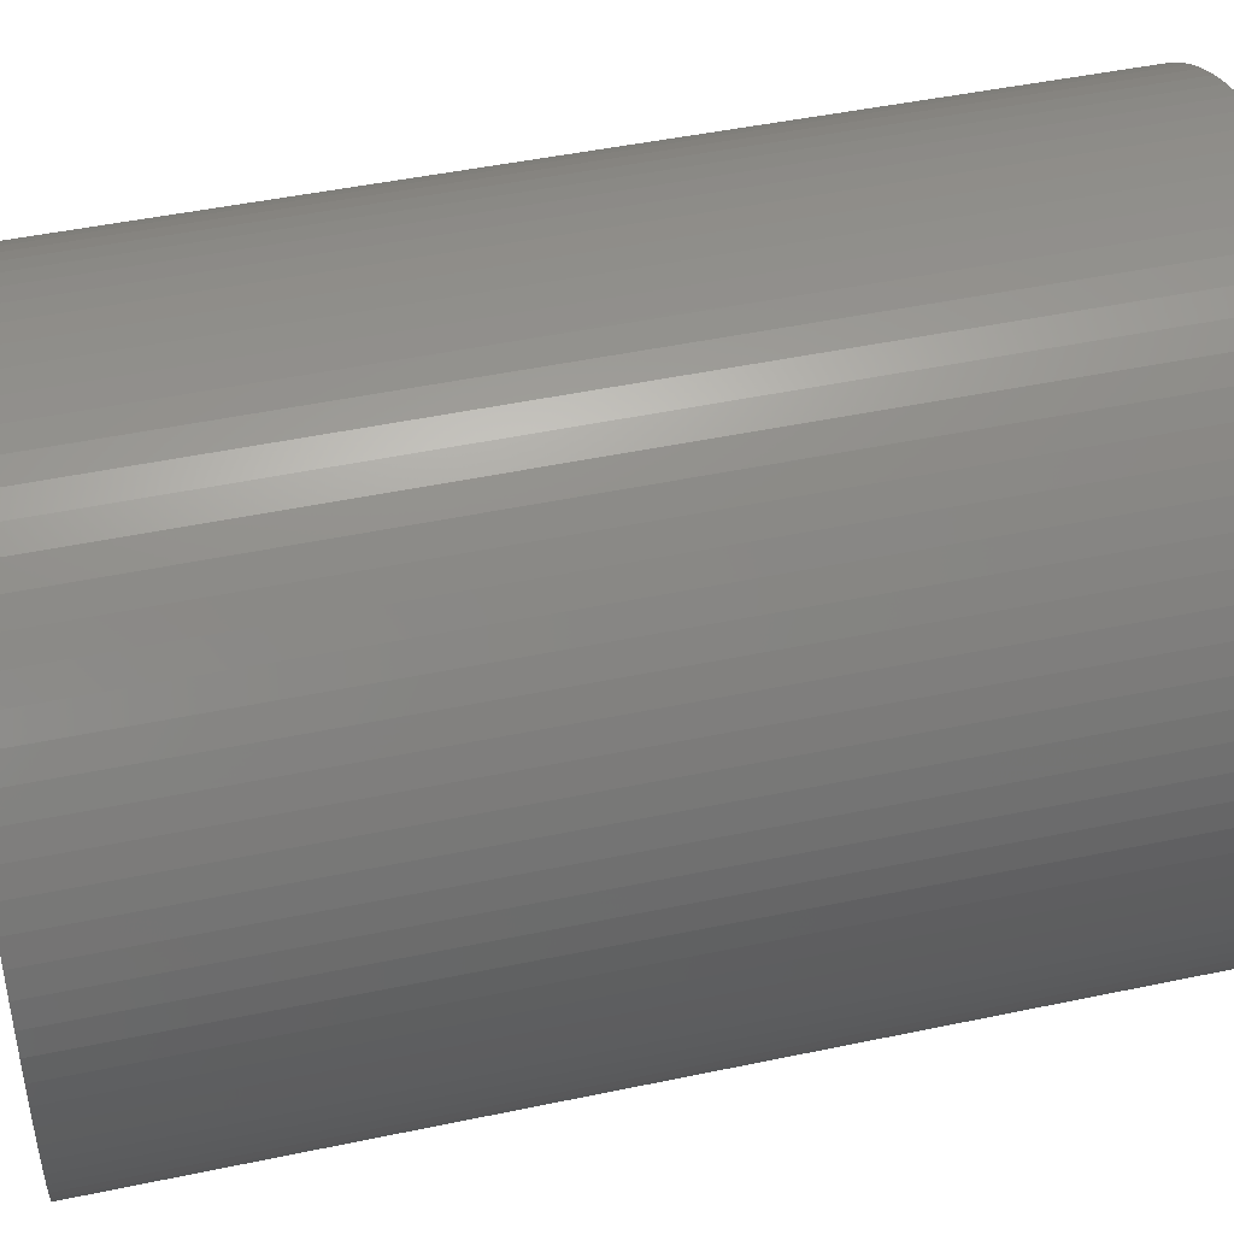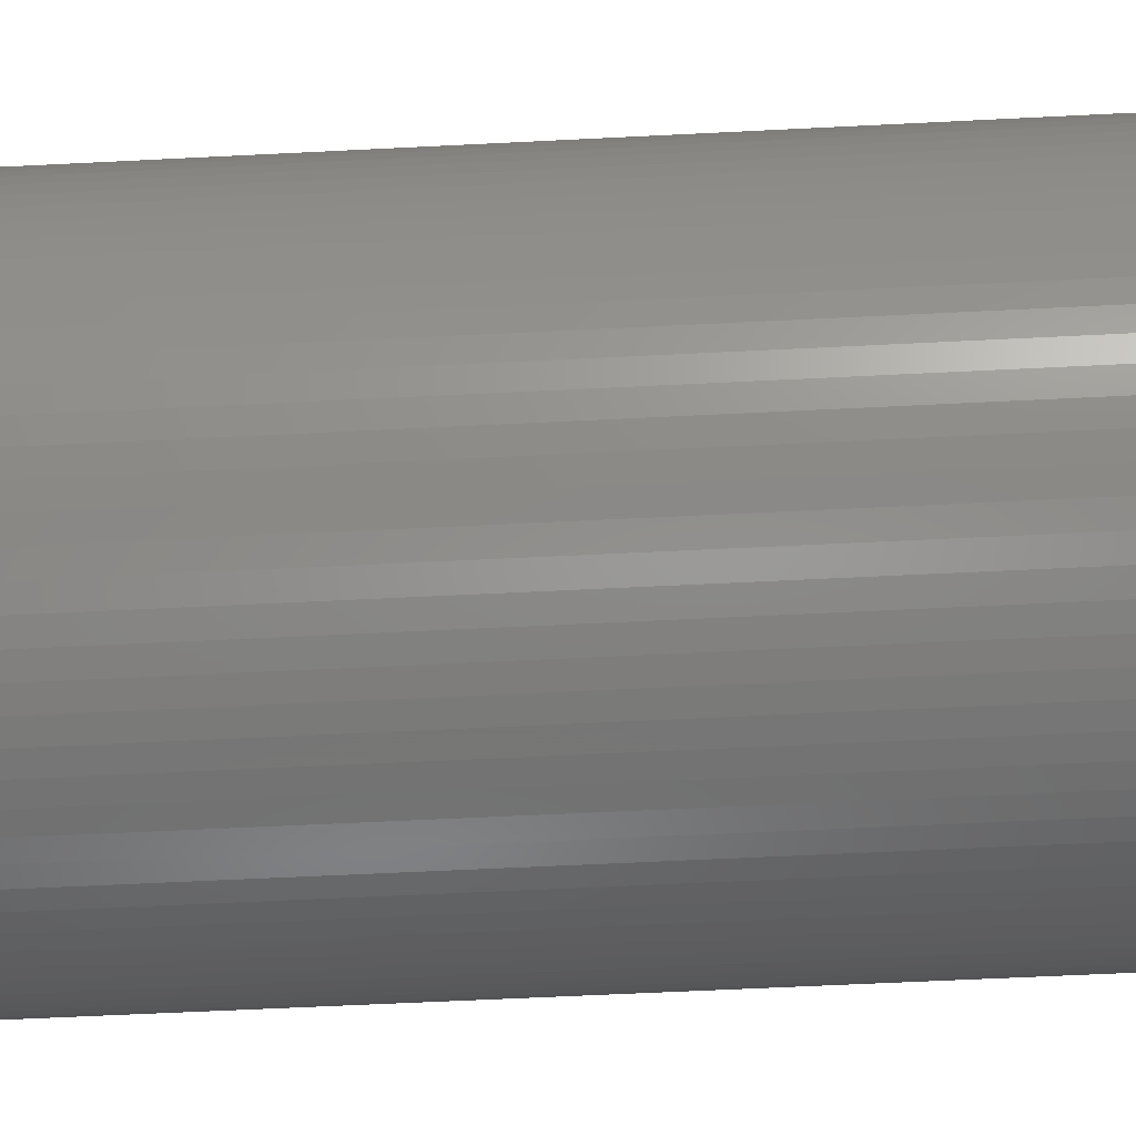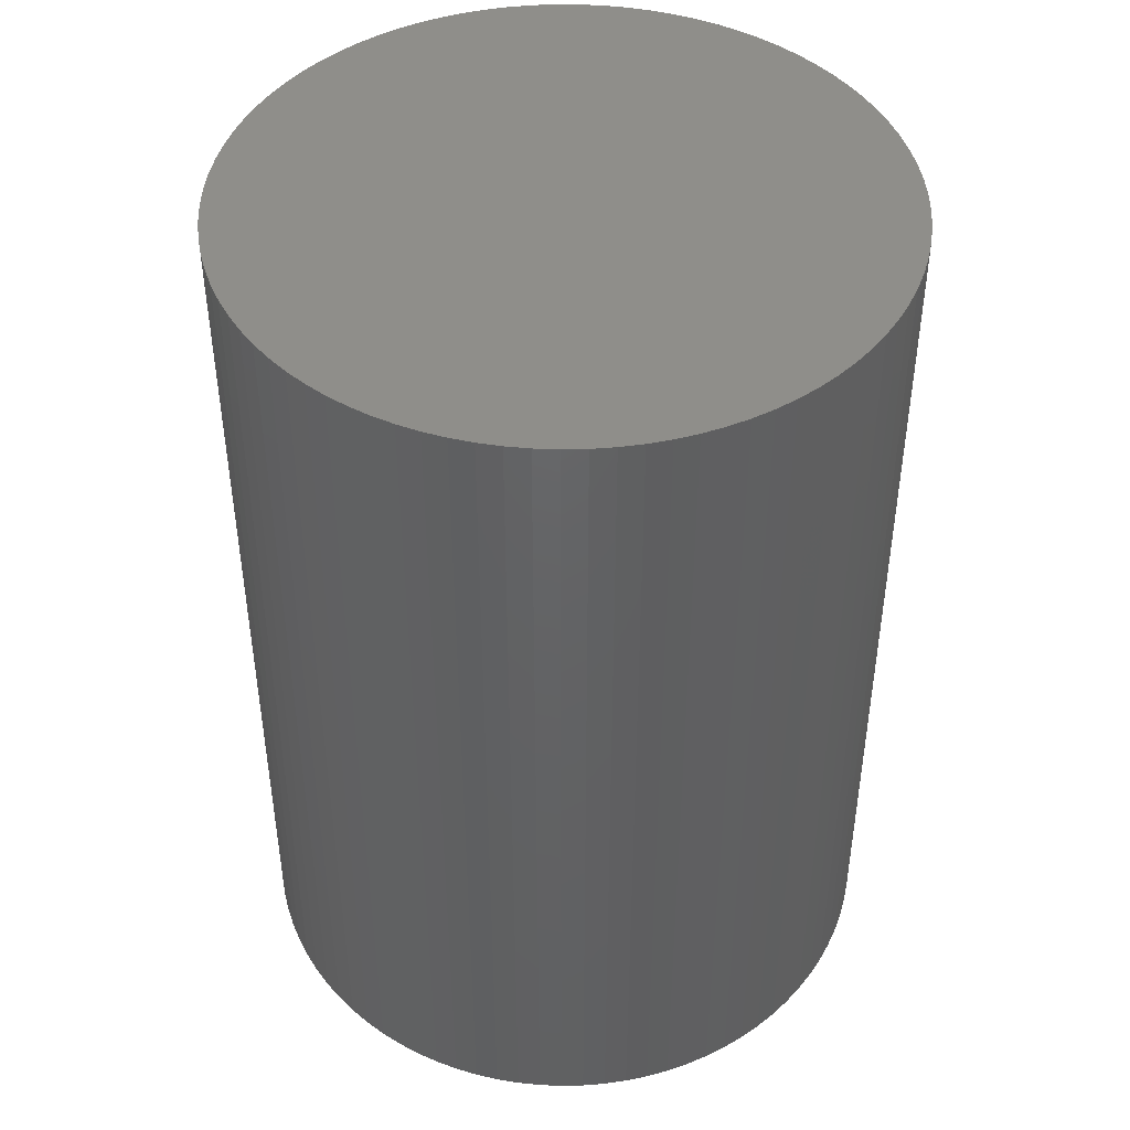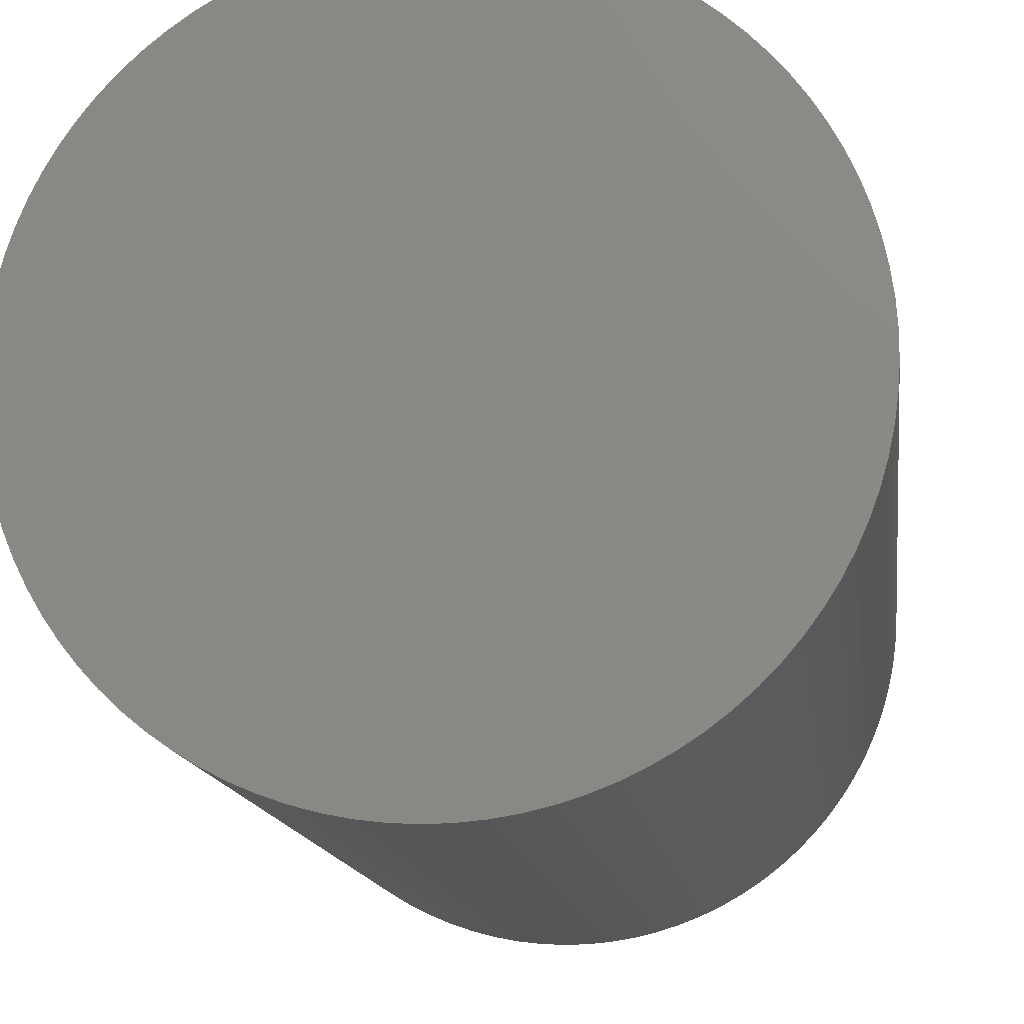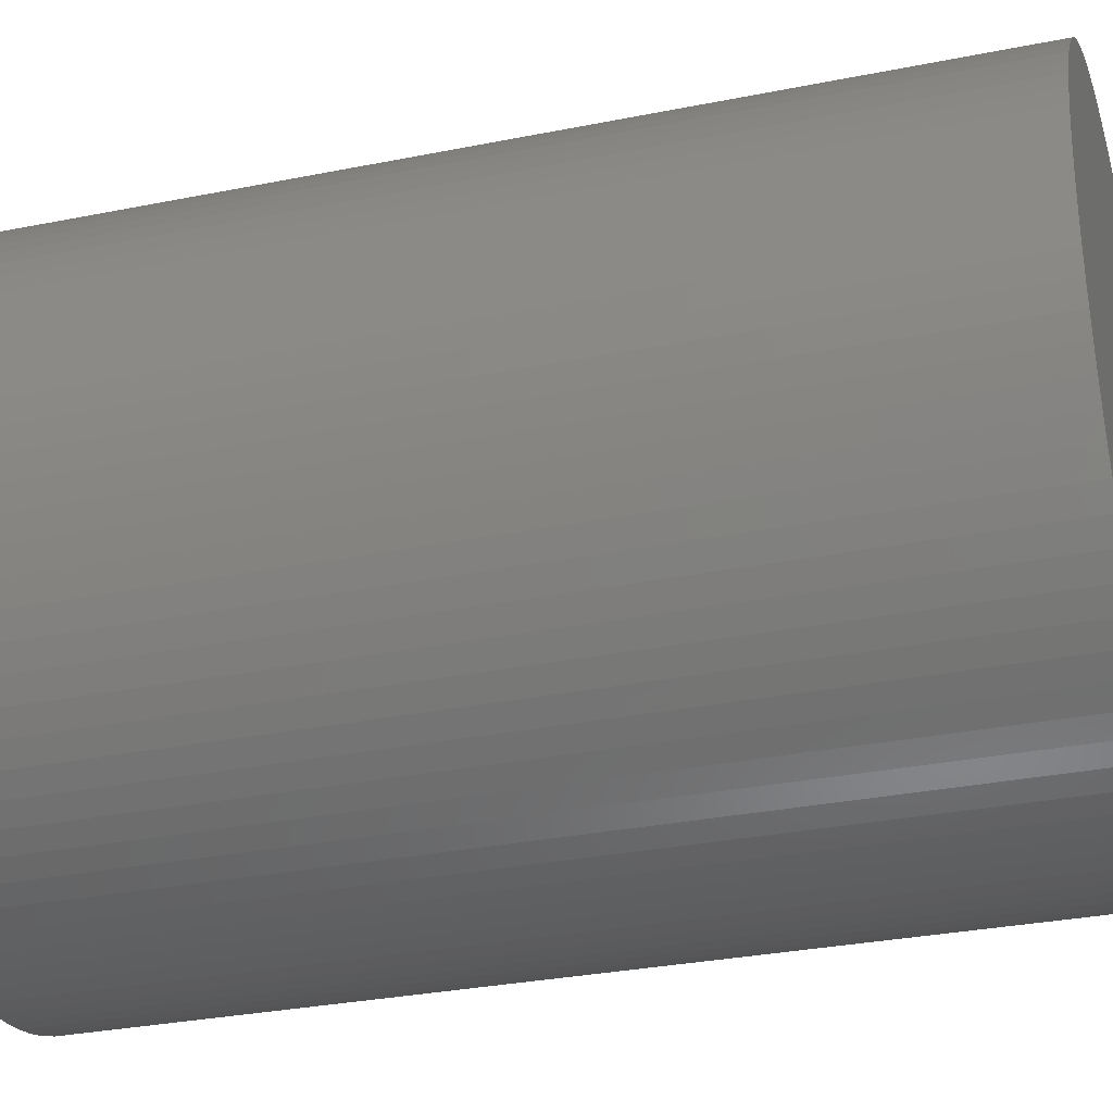
<metadata>
{"format":"stl","ext":"stl","renderer":"f3d","projection":"perspective","resolution":1024,"background":"white","views":[{"elev":46.2,"azim":76.4,"up":"+Y"},{"elev":-62.1,"azim":92.9,"up":"+Y"},{"elev":45.0,"azim":155.4,"up":"+Z"},{"elev":-13.5,"azim":-172.9,"up":"+Y"},{"elev":-30.9,"azim":106.1,"up":"+Y"}]}
</metadata>
<code>
# stl→obj: 267 verts, 530 faces
v 24.94 -1.763 70
v 24.94 -1.763 35
v 25 3.062e-15 70
v 24.75 -3.518 35
v 24.75 -3.518 70
v 24.44 -5.255 35
v 24.44 -5.255 0
v 24.01 -6.966 0
v 24.75 -3.518 0
v 24.94 -1.763 0
v 25 3.062e-15 35
v 25 3.062e-15 0
v 24.94 1.763 35
v 24.94 1.763 0
v 24.75 3.518 35
v 24.75 3.518 0
v 24.44 5.255 35
v 24.44 5.255 0
v 24.01 6.966 35
v 24.01 6.966 0
v 23.46 8.643 35
v 23.46 8.643 0
v 22.79 10.28 35
v 22.79 10.28 0
v 22.01 11.86 35
v 22.01 11.86 0
v 21.12 13.38 35
v 21.12 13.38 0
v 20.12 14.84 35
v 20.12 14.84 0
v 19.02 16.22 35
v 19.02 16.22 0
v 17.83 17.52 35
v 17.83 17.52 0
v 16.55 18.74 35
v 16.55 18.74 0
v 15.19 19.86 35
v 15.19 19.86 0
v 13.75 20.88 35
v 13.75 20.88 0
v 12.24 21.8 35
v 12.24 21.8 0
v 10.68 22.61 35
v 10.68 22.61 0
v 9.055 23.3 35
v 9.055 23.3 0
v 7.389 23.88 35
v 7.389 23.88 0
v 5.686 24.34 35
v 5.686 24.34 0
v 3.954 24.69 35
v 3.954 24.69 0
v 2.203 24.9 35
v 2.203 24.9 0
v 0.4412 25 35
v 0.4412 25 0
v -1.323 24.96 35
v -1.323 24.96 0
v -3.081 24.81 35
v -3.081 24.81 0
v -4.823 24.53 35
v -4.823 24.53 0
v -6.541 24.13 35
v -6.541 24.13 0
v -8.227 23.61 35
v -8.227 23.61 0
v -9.872 22.97 35
v -9.872 22.97 0
v -11.47 22.21 35
v -11.47 22.21 0
v -13.01 21.35 35
v -13.01 21.35 0
v -14.48 20.38 35
v -14.48 20.38 0
v -15.88 19.31 35
v -15.88 19.31 0
v -17.2 18.14 35
v -17.2 18.14 0
v -18.44 16.88 35
v -18.44 16.88 0
v -19.59 15.54 35
v -19.59 15.54 0
v -20.63 14.12 35
v -20.63 14.12 0
v -21.58 12.63 35
v -21.58 12.63 0
v -22.41 11.07 35
v -22.41 11.07 0
v -23.14 9.465 35
v -23.14 9.465 0
v -23.75 7.809 35
v -23.75 7.809 0
v -24.24 6.115 35
v -24.24 6.115 0
v -24.61 4.389 35
v -24.61 4.389 0
v -24.86 2.642 35
v -24.86 2.642 0
v -24.98 0.8823 35
v -24.98 0.8823 0
v -24.98 -0.8823 35
v -24.98 -0.8823 0
v -24.86 -2.642 35
v -24.86 -2.642 0
v -24.61 -4.389 35
v -24.61 -4.389 0
v -24.24 -6.115 35
v -24.24 -6.115 0
v -23.75 -7.809 35
v -23.75 -7.809 0
v -23.14 -9.465 35
v -23.14 -9.465 0
v -22.41 -11.07 35
v -22.41 -11.07 0
v -21.58 -12.63 35
v -21.58 -12.63 0
v -20.63 -14.12 35
v -20.63 -14.12 0
v -19.59 -15.54 35
v -19.59 -15.54 0
v -18.44 -16.88 35
v -18.44 -16.88 0
v -17.2 -18.14 35
v -17.2 -18.14 0
v -15.88 -19.31 35
v -15.88 -19.31 0
v -14.48 -20.38 35
v -14.48 -20.38 0
v -13.01 -21.35 35
v -13.01 -21.35 0
v -11.47 -22.21 35
v -11.47 -22.21 0
v -9.872 -22.97 35
v -9.872 -22.97 0
v -8.227 -23.61 35
v -8.227 -23.61 0
v -6.541 -24.13 35
v -6.541 -24.13 0
v -4.823 -24.53 35
v -4.823 -24.53 0
v -3.081 -24.81 35
v -3.081 -24.81 0
v -1.323 -24.96 35
v -1.323 -24.96 0
v 0.4412 -25 35
v 0.4412 -25 0
v 2.203 -24.9 35
v 2.203 -24.9 0
v 3.954 -24.69 35
v 3.954 -24.69 0
v 5.686 -24.34 35
v 5.686 -24.34 0
v 7.389 -23.88 35
v 7.389 -23.88 0
v 9.055 -23.3 35
v 9.055 -23.3 0
v 10.68 -22.61 35
v 10.68 -22.61 0
v 12.24 -21.8 35
v 12.24 -21.8 0
v 13.75 -20.88 35
v 13.75 -20.88 0
v 15.19 -19.86 35
v 15.19 -19.86 0
v 16.55 -18.74 35
v 16.55 -18.74 0
v 17.83 -17.52 35
v 17.83 -17.52 0
v 19.02 -16.22 35
v 19.02 -16.22 0
v 20.12 -14.84 35
v 20.12 -14.84 0
v 21.12 -13.38 35
v 21.12 -13.38 0
v 22.01 -11.86 35
v 22.01 -11.86 0
v 22.79 -10.28 35
v 22.79 -10.28 0
v 23.46 -8.643 35
v 23.46 -8.643 0
v 24.01 -6.966 35
v 24.44 -5.255 70
v 24.01 -6.966 70
v 23.46 -8.643 70
v 22.79 -10.28 70
v 22.01 -11.86 70
v 21.12 -13.38 70
v 20.12 -14.84 70
v 19.02 -16.22 70
v 17.83 -17.52 70
v 16.55 -18.74 70
v 15.19 -19.86 70
v 13.75 -20.88 70
v 12.24 -21.8 70
v 10.68 -22.61 70
v 9.055 -23.3 70
v 7.389 -23.88 70
v 5.686 -24.34 70
v 3.954 -24.69 70
v 2.203 -24.9 70
v 0.4412 -25 70
v -1.323 -24.96 70
v -3.081 -24.81 70
v -4.823 -24.53 70
v -6.541 -24.13 70
v -8.227 -23.61 70
v -9.872 -22.97 70
v -11.47 -22.21 70
v -13.01 -21.35 70
v -14.48 -20.38 70
v -15.88 -19.31 70
v -17.2 -18.14 70
v -18.44 -16.88 70
v -19.59 -15.54 70
v -20.63 -14.12 70
v -21.58 -12.63 70
v -22.41 -11.07 70
v -23.14 -9.465 70
v -23.75 -7.809 70
v -24.24 -6.115 70
v -24.61 -4.389 70
v -24.86 -2.642 70
v -24.98 -0.8823 70
v -24.98 0.8823 70
v -24.86 2.642 70
v -24.61 4.389 70
v -24.24 6.115 70
v -23.75 7.809 70
v -23.14 9.465 70
v -22.41 11.07 70
v -21.58 12.63 70
v -20.63 14.12 70
v -19.59 15.54 70
v -18.44 16.88 70
v -17.2 18.14 70
v -15.88 19.31 70
v -14.48 20.38 70
v -13.01 21.35 70
v -11.47 22.21 70
v -9.872 22.97 70
v -8.227 23.61 70
v -6.541 24.13 70
v -4.823 24.53 70
v -3.081 24.81 70
v -1.323 24.96 70
v 0.4412 25 70
v 2.203 24.9 70
v 3.954 24.69 70
v 5.686 24.34 70
v 7.389 23.88 70
v 9.055 23.3 70
v 10.68 22.61 70
v 12.24 21.8 70
v 13.75 20.88 70
v 15.19 19.86 70
v 16.55 18.74 70
v 17.83 17.52 70
v 19.02 16.22 70
v 20.12 14.84 70
v 21.12 13.38 70
v 22.01 11.86 70
v 22.79 10.28 70
v 23.46 8.643 70
v 24.01 6.966 70
v 24.44 5.255 70
v 24.75 3.518 70
v 24.94 1.763 70
f 1 2 3
f 1 4 2
f 1 5 4
f 4 5 6
f 7 6 8
f 7 4 6
f 7 9 4
f 4 9 2
f 2 9 10
f 11 10 12
f 13 12 14
f 15 14 16
f 17 16 18
f 19 18 20
f 21 20 22
f 23 22 24
f 25 24 26
f 27 26 28
f 29 28 30
f 31 30 32
f 33 32 34
f 35 34 36
f 37 36 38
f 39 38 40
f 41 40 42
f 43 42 44
f 45 44 46
f 47 46 48
f 49 48 50
f 51 50 52
f 53 52 54
f 55 54 56
f 57 56 58
f 59 58 60
f 61 60 62
f 63 62 64
f 65 64 66
f 67 66 68
f 69 68 70
f 71 70 72
f 73 72 74
f 75 74 76
f 77 76 78
f 79 78 80
f 81 80 82
f 83 82 84
f 85 84 86
f 87 86 88
f 89 88 90
f 91 90 92
f 93 92 94
f 95 94 96
f 97 96 98
f 99 98 100
f 101 100 102
f 103 102 104
f 105 104 106
f 107 106 108
f 109 108 110
f 111 110 112
f 113 112 114
f 115 114 116
f 117 116 118
f 119 118 120
f 121 120 122
f 123 122 124
f 125 124 126
f 127 126 128
f 129 128 130
f 131 130 132
f 133 132 134
f 135 134 136
f 137 136 138
f 139 138 140
f 141 140 142
f 143 142 144
f 145 144 146
f 147 146 148
f 149 148 150
f 151 150 152
f 153 152 154
f 155 154 156
f 157 156 158
f 159 158 160
f 161 160 162
f 163 162 164
f 165 164 166
f 167 166 168
f 169 168 170
f 171 170 172
f 173 172 174
f 175 174 176
f 177 176 178
f 179 178 180
f 181 180 8
f 6 181 8
f 6 182 181
f 6 5 182
f 182 183 181
f 181 183 179
f 180 181 179
f 183 184 179
f 179 184 177
f 178 179 177
f 184 185 177
f 177 185 175
f 176 177 175
f 185 186 175
f 175 186 173
f 174 175 173
f 186 187 173
f 173 187 171
f 172 173 171
f 187 188 171
f 171 188 169
f 170 171 169
f 188 189 169
f 169 189 167
f 168 169 167
f 189 190 167
f 167 190 165
f 166 167 165
f 190 191 165
f 165 191 163
f 164 165 163
f 191 192 163
f 163 192 161
f 162 163 161
f 192 193 161
f 161 193 159
f 160 161 159
f 193 194 159
f 159 194 157
f 158 159 157
f 194 195 157
f 157 195 155
f 156 157 155
f 195 196 155
f 155 196 153
f 154 155 153
f 196 197 153
f 153 197 151
f 152 153 151
f 197 198 151
f 151 198 149
f 150 151 149
f 198 199 149
f 149 199 147
f 148 149 147
f 199 200 147
f 147 200 145
f 146 147 145
f 200 201 145
f 145 201 143
f 144 145 143
f 201 202 143
f 143 202 141
f 142 143 141
f 202 203 141
f 141 203 139
f 140 141 139
f 203 204 139
f 139 204 137
f 138 139 137
f 204 205 137
f 137 205 135
f 136 137 135
f 205 206 135
f 135 206 133
f 134 135 133
f 206 207 133
f 133 207 131
f 132 133 131
f 207 208 131
f 131 208 129
f 130 131 129
f 208 209 129
f 129 209 127
f 128 129 127
f 209 210 127
f 127 210 125
f 126 127 125
f 210 211 125
f 125 211 123
f 124 125 123
f 211 212 123
f 123 212 121
f 122 123 121
f 212 213 121
f 121 213 119
f 120 121 119
f 213 214 119
f 119 214 117
f 118 119 117
f 214 215 117
f 117 215 115
f 116 117 115
f 215 216 115
f 115 216 113
f 114 115 113
f 216 217 113
f 113 217 111
f 112 113 111
f 217 218 111
f 111 218 109
f 110 111 109
f 218 219 109
f 109 219 107
f 108 109 107
f 219 220 107
f 107 220 105
f 106 107 105
f 220 221 105
f 105 221 103
f 104 105 103
f 221 222 103
f 103 222 101
f 102 103 101
f 222 223 101
f 101 223 99
f 100 101 99
f 223 224 99
f 99 224 97
f 98 99 97
f 224 225 97
f 97 225 95
f 96 97 95
f 225 226 95
f 95 226 93
f 94 95 93
f 226 227 93
f 93 227 91
f 92 93 91
f 227 228 91
f 91 228 89
f 90 91 89
f 228 229 89
f 89 229 87
f 88 89 87
f 229 230 87
f 87 230 85
f 86 87 85
f 230 231 85
f 85 231 83
f 84 85 83
f 231 232 83
f 83 232 81
f 82 83 81
f 232 233 81
f 81 233 79
f 80 81 79
f 233 234 79
f 79 234 77
f 78 79 77
f 234 235 77
f 77 235 75
f 76 77 75
f 235 236 75
f 75 236 73
f 74 75 73
f 236 237 73
f 73 237 71
f 72 73 71
f 237 238 71
f 71 238 69
f 70 71 69
f 238 239 69
f 69 239 67
f 68 69 67
f 239 240 67
f 67 240 65
f 66 67 65
f 240 241 65
f 65 241 63
f 64 65 63
f 241 242 63
f 63 242 61
f 62 63 61
f 242 243 61
f 61 243 59
f 60 61 59
f 243 244 59
f 59 244 57
f 58 59 57
f 244 245 57
f 57 245 55
f 56 57 55
f 245 246 55
f 55 246 53
f 54 55 53
f 246 247 53
f 53 247 51
f 52 53 51
f 247 248 51
f 51 248 49
f 50 51 49
f 248 249 49
f 49 249 47
f 48 49 47
f 249 250 47
f 47 250 45
f 46 47 45
f 250 251 45
f 45 251 43
f 44 45 43
f 251 252 43
f 43 252 41
f 42 43 41
f 252 253 41
f 41 253 39
f 40 41 39
f 253 254 39
f 39 254 37
f 38 39 37
f 254 255 37
f 37 255 35
f 36 37 35
f 255 256 35
f 35 256 33
f 34 35 33
f 256 257 33
f 33 257 31
f 32 33 31
f 257 258 31
f 31 258 29
f 30 31 29
f 258 259 29
f 29 259 27
f 28 29 27
f 259 260 27
f 27 260 25
f 26 27 25
f 260 261 25
f 25 261 23
f 24 25 23
f 261 262 23
f 23 262 21
f 22 23 21
f 262 263 21
f 21 263 19
f 20 21 19
f 263 264 19
f 19 264 17
f 18 19 17
f 264 265 17
f 17 265 15
f 16 17 15
f 265 266 15
f 15 266 13
f 14 15 13
f 266 267 13
f 13 267 11
f 12 13 11
f 267 3 11
f 11 3 2
f 10 11 2
f 10 102 12
f 10 104 102
f 10 9 104
f 104 9 106
f 106 9 7
f 108 7 8
f 110 8 180
f 112 180 178
f 114 178 176
f 116 176 174
f 118 174 172
f 120 172 170
f 122 170 168
f 124 168 166
f 126 166 164
f 128 164 162
f 130 162 160
f 132 160 158
f 134 158 156
f 136 156 154
f 138 154 152
f 140 152 150
f 142 150 148
f 144 148 146
f 144 142 148
f 106 7 108
f 108 8 110
f 110 180 112
f 112 178 114
f 114 176 116
f 116 174 118
f 118 172 120
f 120 170 122
f 122 168 124
f 124 166 126
f 126 164 128
f 128 162 130
f 130 160 132
f 132 158 134
f 134 156 136
f 136 154 138
f 138 152 140
f 140 150 142
f 102 100 12
f 12 100 14
f 14 100 98
f 16 98 96
f 18 96 94
f 20 94 92
f 22 92 90
f 24 90 88
f 26 88 86
f 28 86 84
f 30 84 82
f 32 82 80
f 34 80 78
f 36 78 76
f 38 76 74
f 40 74 72
f 42 72 70
f 44 70 68
f 46 68 66
f 48 66 64
f 50 64 62
f 52 62 60
f 54 60 58
f 56 54 58
f 14 98 16
f 16 96 18
f 18 94 20
f 20 92 22
f 22 90 24
f 24 88 26
f 26 86 28
f 28 84 30
f 30 82 32
f 32 80 34
f 34 78 36
f 36 76 38
f 38 74 40
f 40 72 42
f 42 70 44
f 44 68 46
f 46 66 48
f 48 64 50
f 50 62 52
f 52 60 54
f 267 224 3
f 267 225 224
f 267 266 225
f 225 266 226
f 226 266 265
f 227 265 264
f 228 264 263
f 229 263 262
f 230 262 261
f 231 261 260
f 232 260 259
f 233 259 258
f 234 258 257
f 235 257 256
f 236 256 255
f 237 255 254
f 238 254 253
f 239 253 252
f 240 252 251
f 241 251 250
f 242 250 249
f 243 249 248
f 244 248 247
f 245 247 246
f 245 244 247
f 226 265 227
f 227 264 228
f 228 263 229
f 229 262 230
f 230 261 231
f 231 260 232
f 232 259 233
f 233 258 234
f 234 257 235
f 235 256 236
f 236 255 237
f 237 254 238
f 238 253 239
f 239 252 240
f 240 251 241
f 241 250 242
f 242 249 243
f 243 248 244
f 224 223 3
f 3 223 1
f 1 223 222
f 5 222 221
f 182 221 220
f 183 220 219
f 184 219 218
f 185 218 217
f 186 217 216
f 187 216 215
f 188 215 214
f 189 214 213
f 190 213 212
f 191 212 211
f 192 211 210
f 193 210 209
f 194 209 208
f 195 208 207
f 196 207 206
f 197 206 205
f 198 205 204
f 199 204 203
f 200 203 202
f 201 200 202
f 1 222 5
f 5 221 182
f 182 220 183
f 183 219 184
f 184 218 185
f 185 217 186
f 186 216 187
f 187 215 188
f 188 214 189
f 189 213 190
f 190 212 191
f 191 211 192
f 192 210 193
f 193 209 194
f 194 208 195
f 195 207 196
f 196 206 197
f 197 205 198
f 198 204 199
f 199 203 200

</code>
